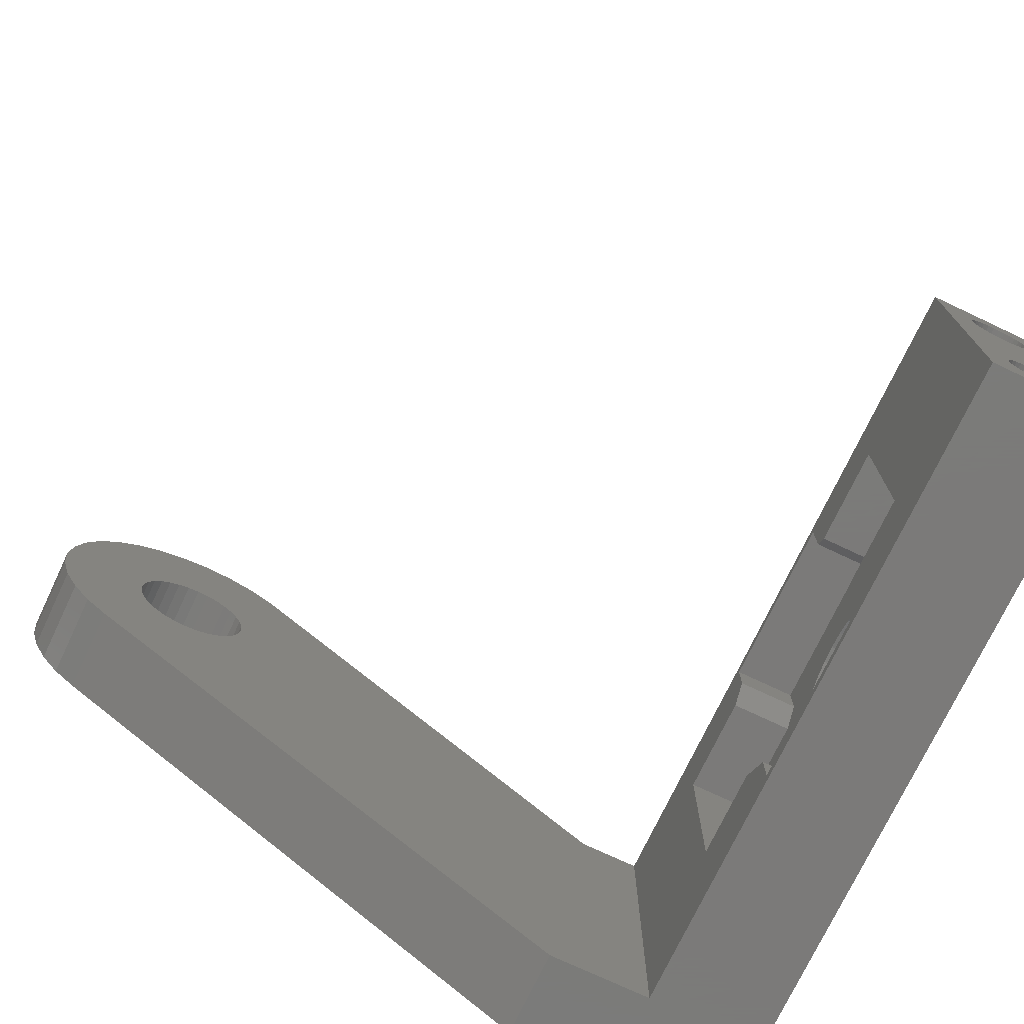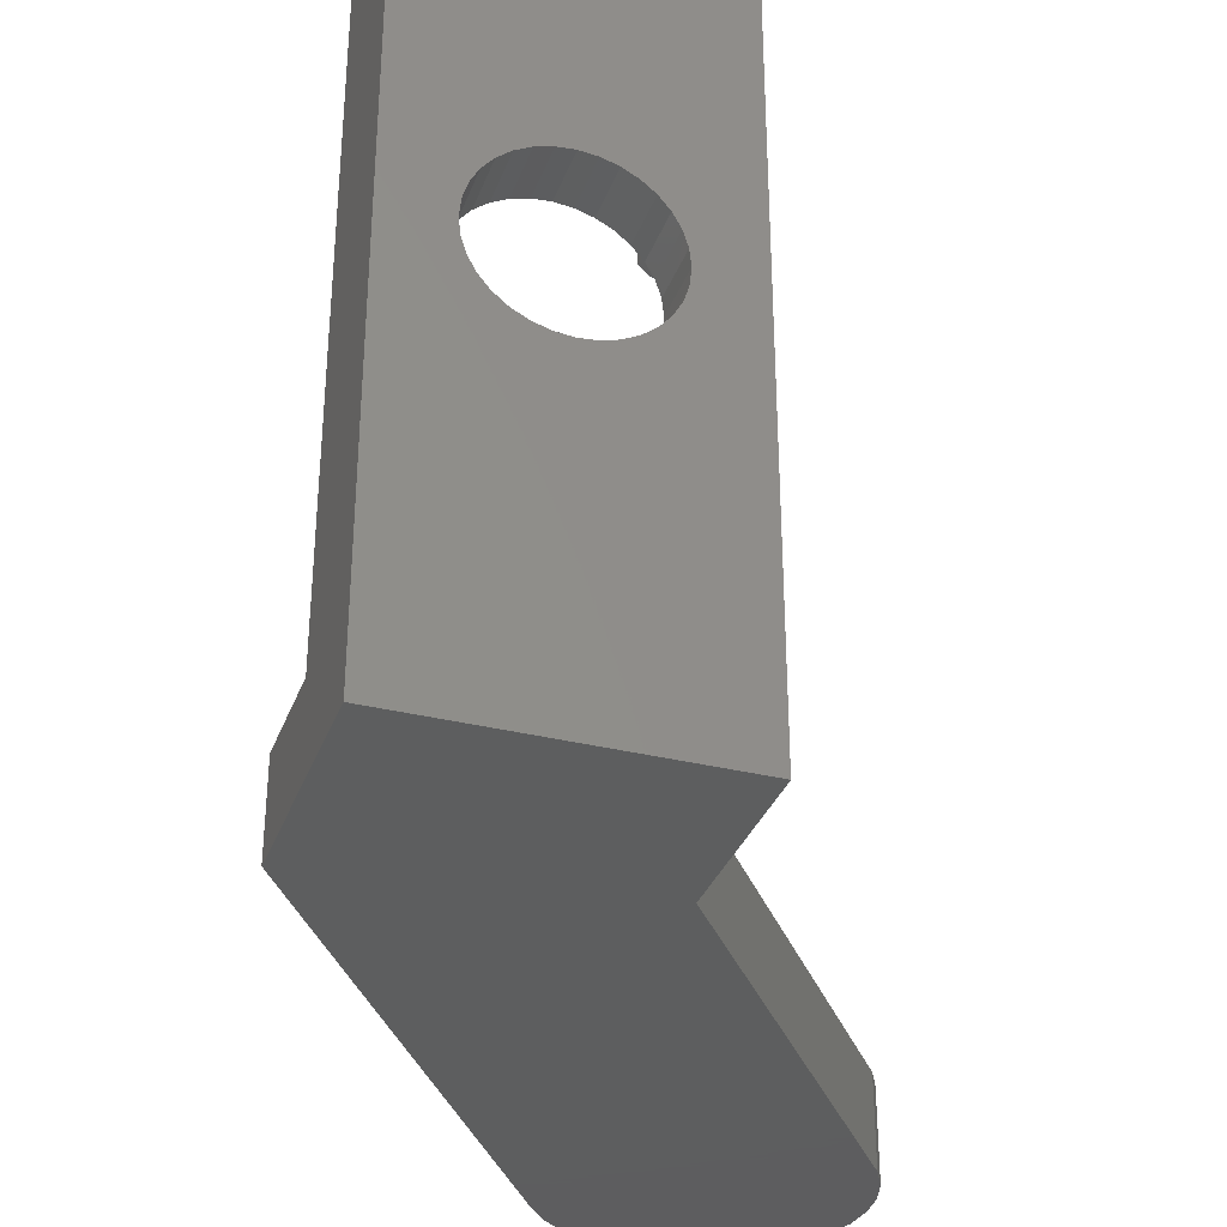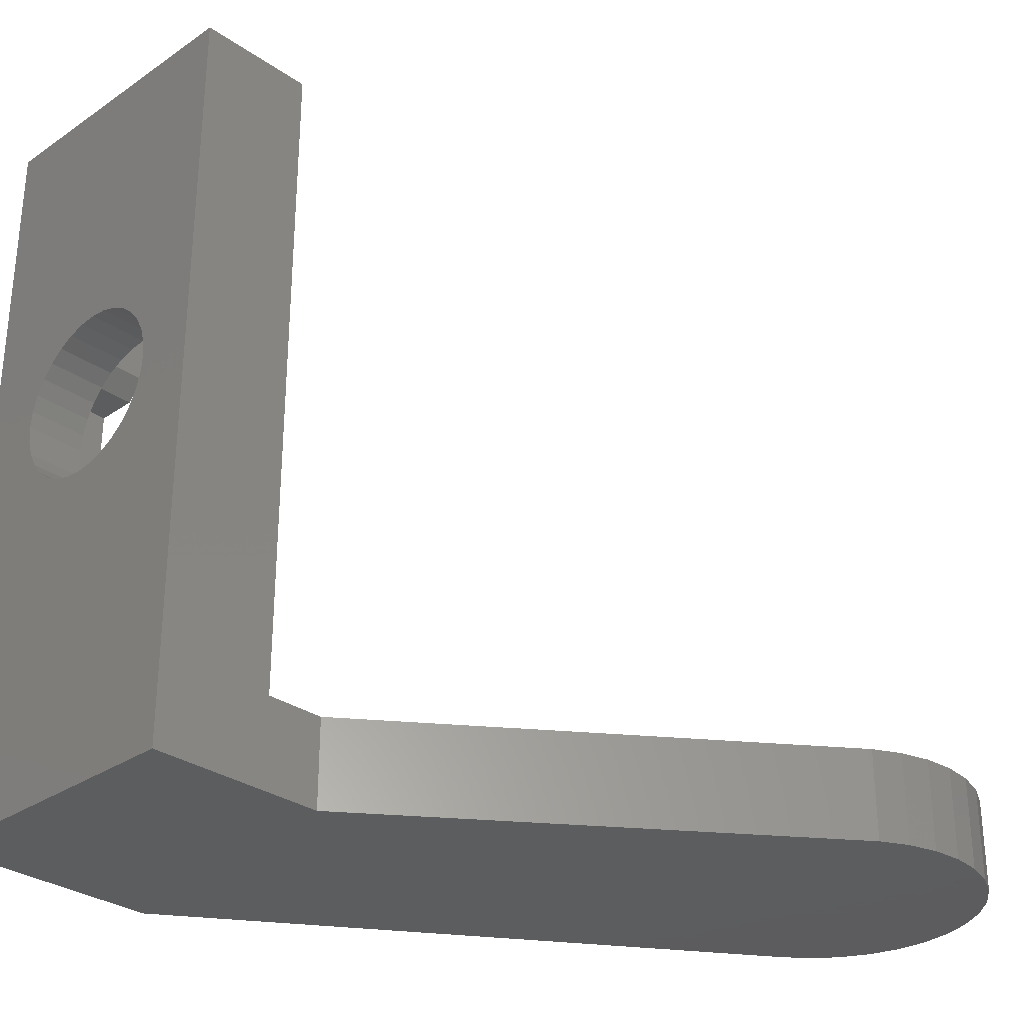
<metadata>
{"format":"stl","ext":"stl","renderer":"f3d","projection":"perspective","resolution":1024,"background":"white","views":[{"elev":-73.9,"azim":-25.3,"up":"+Y"},{"elev":-33.5,"azim":71.3,"up":"+Z"},{"elev":-30.3,"azim":134.7,"up":"+Z"}]}
</metadata>
<code>
# stl→obj: 334 verts, 668 faces
v 2 10 25.8
v 2 7.92 13.9
v 2 10 0
v 2 7.864 14.47
v 2 7.698 15.02
v 2 7.428 15.52
v 2 7.065 15.96
v 2 6.622 16.33
v 2 6.117 16.6
v 2 5.57 16.76
v 2 5 16.82
v 2 0 25.8
v 2 4.43 16.76
v 2 3.883 16.6
v 2 3.378 16.33
v 2 2.935 15.96
v 2 2.136 14.47
v 2 2.08 13.9
v 2 2.302 15.02
v 2 2.572 15.52
v 2 7.864 13.33
v 2 7.698 12.78
v 2 7.428 12.28
v 2 7.065 11.84
v 2 6.622 11.47
v 2 6.117 11.2
v 2 5.57 11.04
v 2 5 10.98
v 2 0 0
v 2 4.43 11.04
v 2 3.883 11.2
v 2 3.378 11.47
v 2 2.935 11.84
v 2 2.572 12.28
v 2 2.302 12.78
v 2 2.136 13.33
v 0.9808 2.195 25.8
v 0.9808 7.805 25.8
v 1 2 25.8
v 0.9239 7.617 25.8
v 0.9239 2.383 25.8
v 0.8315 7.444 25.8
v 0.8315 2.556 25.8
v 0.7071 7.293 25.8
v 0.7071 2.707 25.8
v 0.5556 7.169 25.8
v 0.5556 2.831 25.8
v 0.3827 7.076 25.8
v 0.3827 2.924 25.8
v 0.1951 7.019 25.8
v 0.1951 2.981 25.8
v 0 7 25.8
v 0 3 25.8
v -0.1951 7.019 25.8
v -0.1951 2.981 25.8
v -0.3827 7.076 25.8
v -0.3827 2.924 25.8
v -0.5556 7.169 25.8
v -0.5556 2.831 25.8
v -0.7071 7.293 25.8
v -0.7071 2.707 25.8
v -0.8315 7.444 25.8
v -0.8315 2.556 25.8
v -0.9239 7.617 25.8
v -0.9239 2.383 25.8
v -0.9808 7.805 25.8
v -0.9808 2.195 25.8
v -2 10 25.8
v -1 8 25.8
v 1 8 25.8
v 0.9808 8.195 25.8
v 0.9239 8.383 25.8
v 0.8315 8.556 25.8
v 0.7071 8.707 25.8
v 0.5556 8.831 25.8
v 0.3827 8.924 25.8
v 0.1951 8.981 25.8
v 0 9 25.8
v -0.1951 8.981 25.8
v -2 0 25.8
v -0.9808 8.195 25.8
v -0.9239 8.383 25.8
v -0.8315 8.556 25.8
v -0.7071 8.707 25.8
v -0.5556 8.831 25.8
v -0.3827 8.924 25.8
v 0.9808 1.805 25.8
v 0.9239 1.617 25.8
v 0.8315 1.444 25.8
v 0.7071 1.293 25.8
v 0.5556 1.169 25.8
v 0.3827 1.076 25.8
v 0.1951 1.019 25.8
v 0 1 25.8
v -0.1951 1.019 25.8
v -0.3827 1.076 25.8
v -1 2 25.8
v -0.5556 1.169 25.8
v -0.7071 1.293 25.8
v -0.8315 1.444 25.8
v -0.9239 1.617 25.8
v -0.9808 1.805 25.8
v -2 0.3 16.85
v -2 2.35 17.48
v -2 1.718 16.85
v -2 10 3
v -2 9.7 11.25
v -2 7.95 7.4
v -2 7.95 10.62
v -2 2.35 7.4
v -2 0.3 11.25
v -2 2.35 10.32
v -2 1.418 11.25
v -2 0 3
v -2 9.7 16.85
v -2 7.95 17.18
v -2 8.282 16.85
v -2 7.95 20.4
v -2 2.35 20.4
v -2 8.582 11.25
v -4 10 0
v -4 10 3
v -5.5 0 0
v -22.78 11.84 0
v -17.22 20.16 0
v -18.09 20.62 0
v -19.02 20.9 0
v -20 21 0
v -20.98 20.9 0
v -21.91 20.62 0
v -22.78 20.16 0
v -23.54 12.46 0
v -23.54 19.54 0
v -24.16 13.22 0
v -24.16 18.78 0
v -24.62 14.09 0
v -24.62 17.91 0
v -24.9 15.02 0
v -24.9 16.98 0
v -25 16 0
v -5.5 0 3
v -17.22 20.16 3
v -18.04 16.39 3
v -18 16 3
v -18.89 17.66 3
v -18.09 20.62 3
v -18.15 16.77 3
v -18.34 17.11 3
v -18.59 17.41 3
v -19.23 17.85 3
v -19.02 20.9 3
v -19.61 17.96 3
v -20 21 3
v -20 18 3
v -20.39 17.96 3
v -20.98 20.9 3
v -20.77 17.85 3
v -21.91 20.62 3
v -21.11 17.66 3
v -22.78 20.16 3
v -21.41 17.41 3
v -23.54 19.54 3
v -21.66 17.11 3
v -24.16 18.78 3
v -21.85 16.77 3
v -18.04 15.61 3
v -18.15 15.23 3
v -18.34 14.89 3
v -18.59 14.59 3
v -18.89 14.34 3
v -19.23 14.15 3
v -22.78 11.84 3
v -19.61 14.04 3
v -20 14 3
v -20.39 14.04 3
v -20.77 14.15 3
v -21.11 14.34 3
v -21.41 14.59 3
v -24.62 17.91 3
v -23.54 12.46 3
v -21.66 14.89 3
v -24.16 13.22 3
v -21.85 15.23 3
v -24.62 14.09 3
v -21.96 15.61 3
v -21.96 16.39 3
v -24.9 16.98 3
v -22 16 3
v -25 16 3
v -24.9 15.02 3
v -18.04 16.39 1
v -18.04 15.61 1
v -18 16 1
v -18.15 16.77 1
v -18.15 15.23 1
v -18.34 17.11 1
v -18.34 14.89 1
v -18.59 17.41 1
v -18.59 14.59 1
v -18.89 17.66 1
v -18.89 14.34 1
v -19.23 17.85 1
v -19.23 14.15 1
v -19.61 17.96 1
v -19.61 14.04 1
v -20 18 1
v -20 14 1
v -20.39 17.96 1
v -20.39 14.04 1
v -20.77 17.85 1
v -20.77 14.15 1
v -21.11 17.66 1
v -21.11 14.34 1
v -21.41 17.41 1
v -21.41 14.59 1
v -21.66 17.11 1
v -21.66 14.89 1
v -21.85 16.77 1
v -21.85 15.23 1
v -21.96 16.39 1
v -21.96 15.61 1
v -22 16 1
v 0 1.718 16.85
v 0 2.572 15.52
v 0 2.302 15.02
v 0 0.3 16.85
v 0 2.136 14.47
v 0 2.08 13.9
v 0 2.35 17.48
v 0 5.57 11.04
v 0 7.95 10.62
v 0 7.95 7.4
v 0 7.92 13.9
v 0 7.95 17.18
v 0 7.864 14.47
v 0 7.864 13.33
v 0 7.698 12.78
v 0 7.428 12.28
v 0 7.065 11.84
v 0 6.622 11.47
v 0 6.117 11.2
v 0 5 10.98
v 0 2.35 7.4
v 0 4.43 11.04
v 0 2.35 10.32
v 0 3.883 11.2
v 0 3.378 11.47
v 0 2.935 11.84
v 0 1.418 11.25
v 0 2.572 12.28
v 0 2.302 12.78
v 0 0.3 11.25
v 0 2.136 13.33
v 0 8.582 11.25
v 0 9.7 16.85
v 0 9.7 11.25
v 0 8.282 16.85
v 0 7.698 15.02
v 0 7.428 15.52
v 0 7.065 15.96
v 0 6.622 16.33
v 0 6.117 16.6
v 0 5.57 16.76
v 0 7.95 20.4
v 0 5 16.82
v 0 2.35 20.4
v 0 4.43 16.76
v 0 3.883 16.6
v 0 3.378 16.33
v 0 2.935 15.96
v 0.9808 2.195 20.8
v 0.9808 1.805 20.8
v 1 2 20.8
v 0.9239 2.383 20.8
v 0.9239 1.617 20.8
v 0.8315 2.556 20.8
v 0.8315 1.444 20.8
v 0.7071 2.707 20.8
v 0.7071 1.293 20.8
v 0.5556 2.831 20.8
v 0.5556 1.169 20.8
v 0.3827 2.924 20.8
v 0.3827 1.076 20.8
v 0.1951 2.981 20.8
v 0.1951 1.019 20.8
v 0 3 20.8
v 0 1 20.8
v -0.1951 2.981 20.8
v -0.1951 1.019 20.8
v -0.3827 2.924 20.8
v -0.3827 1.076 20.8
v -0.5556 2.831 20.8
v -0.5556 1.169 20.8
v -0.7071 2.707 20.8
v -0.7071 1.293 20.8
v -0.8315 2.556 20.8
v -0.8315 1.444 20.8
v -0.9239 2.383 20.8
v -0.9239 1.617 20.8
v -0.9808 2.195 20.8
v -0.9808 1.805 20.8
v -1 2 20.8
v -0.9808 8.195 20.8
v -1 8 20.8
v 0 9 20.8
v 0.1951 8.981 20.8
v -0.7071 8.707 20.8
v -0.5556 8.831 20.8
v 0.8315 8.556 20.8
v 0.7071 8.707 20.8
v 0.3827 8.924 20.8
v 0.5556 8.831 20.8
v -0.9239 7.617 20.8
v -0.8315 7.444 20.8
v -0.8315 8.556 20.8
v -0.9239 8.383 20.8
v -0.3827 8.924 20.8
v -0.1951 8.981 20.8
v 0.9808 8.195 20.8
v 0.9239 8.383 20.8
v 0.9808 7.805 20.8
v 1 8 20.8
v 0.9239 7.617 20.8
v 0.8315 7.444 20.8
v 0.7071 7.293 20.8
v 0.5556 7.169 20.8
v 0.3827 7.076 20.8
v 0.1951 7.019 20.8
v 0 7 20.8
v -0.1951 7.019 20.8
v -0.3827 7.076 20.8
v -0.5556 7.169 20.8
v -0.7071 7.293 20.8
v -0.9808 7.805 20.8
f 1 2 3
f 1 4 2
f 1 5 4
f 1 6 5
f 1 7 6
f 1 8 7
f 1 9 8
f 1 10 9
f 1 11 10
f 12 11 1
f 11 12 13
f 13 12 14
f 14 12 15
f 15 12 16
f 17 12 18
f 19 12 17
f 20 12 19
f 16 12 20
f 21 3 2
f 22 3 21
f 23 3 22
f 24 3 23
f 25 3 24
f 26 3 25
f 27 3 26
f 28 3 27
f 29 28 30
f 29 30 31
f 29 31 32
f 29 32 33
f 29 33 34
f 29 18 12
f 28 29 3
f 35 29 34
f 36 29 35
f 18 29 36
f 37 12 38
f 12 37 39
f 40 37 38
f 40 41 37
f 42 41 40
f 42 43 41
f 44 43 42
f 44 45 43
f 46 45 44
f 46 47 45
f 48 47 46
f 48 49 47
f 50 49 48
f 50 51 49
f 52 51 50
f 52 53 51
f 54 53 52
f 54 55 53
f 56 55 54
f 56 57 55
f 58 57 56
f 58 59 57
f 60 59 58
f 60 61 59
f 62 61 60
f 62 63 61
f 64 63 62
f 64 65 63
f 66 65 64
f 66 67 65
f 68 66 69
f 66 68 67
f 38 1 70
f 1 71 70
f 1 72 71
f 1 73 72
f 1 74 73
f 1 75 74
f 1 76 75
f 1 77 76
f 1 78 77
f 68 78 1
f 78 68 79
f 80 67 68
f 81 68 69
f 82 68 81
f 83 68 82
f 84 68 83
f 85 68 84
f 86 68 85
f 79 68 86
f 1 38 12
f 87 12 39
f 88 12 87
f 89 12 88
f 90 12 89
f 91 12 90
f 92 12 91
f 93 12 92
f 94 12 93
f 80 94 95
f 80 95 96
f 67 80 97
f 94 80 12
f 98 80 96
f 99 80 98
f 100 80 99
f 101 80 100
f 102 80 101
f 97 80 102
f 103 104 105
f 106 107 68
f 108 107 106
f 109 107 108
f 106 110 108
f 111 112 110
f 112 111 113
f 111 114 103
f 110 114 111
f 114 110 106
f 115 68 107
f 116 115 117
f 115 116 118
f 115 118 68
f 119 68 118
f 104 103 119
f 119 80 68
f 103 80 119
f 80 103 114
f 107 109 120
f 1 106 68
f 3 106 1
f 121 106 3
f 106 121 122
f 29 121 3
f 123 121 29
f 124 121 123
f 121 124 125
f 125 124 126
f 126 124 127
f 127 124 128
f 128 124 129
f 129 124 130
f 124 131 130
f 132 131 124
f 132 133 131
f 134 133 132
f 134 135 133
f 136 135 134
f 136 137 135
f 138 137 136
f 138 139 137
f 139 138 140
f 141 123 114
f 114 12 80
f 114 29 12
f 29 114 123
f 142 143 144
f 145 142 146
f 142 147 143
f 142 148 147
f 142 149 148
f 142 145 149
f 150 146 151
f 146 150 145
f 151 152 150
f 153 152 151
f 153 154 152
f 153 155 154
f 156 155 153
f 155 156 157
f 158 157 156
f 157 158 159
f 160 159 158
f 159 160 161
f 162 161 160
f 161 162 163
f 164 163 162
f 163 164 165
f 122 114 106
f 122 141 114
f 144 122 142
f 166 122 144
f 167 122 166
f 168 122 167
f 169 122 168
f 170 122 169
f 122 170 141
f 171 141 170
f 172 171 173
f 172 173 174
f 172 174 175
f 172 175 176
f 172 176 177
f 172 177 178
f 179 165 164
f 171 172 141
f 180 178 181
f 182 181 183
f 184 183 185
f 165 179 186
f 187 186 179
f 178 180 172
f 186 187 188
f 181 182 180
f 189 188 187
f 183 184 182
f 188 189 185
f 185 190 184
f 185 189 190
f 140 187 139
f 187 140 189
f 124 141 172
f 141 124 123
f 125 146 142
f 146 125 126
f 135 162 133
f 162 135 164
f 138 189 140
f 189 138 190
f 132 172 180
f 172 132 124
f 136 190 138
f 190 136 184
f 126 151 146
f 151 126 127
f 132 182 134
f 182 132 180
f 121 142 122
f 142 121 125
f 134 184 136
f 184 134 182
f 130 160 158
f 160 130 131
f 127 153 151
f 153 127 128
f 129 158 156
f 158 129 130
f 131 162 160
f 162 131 133
f 128 156 153
f 156 128 129
f 137 164 135
f 164 137 179
f 139 179 137
f 179 139 187
f 191 192 193
f 194 192 191
f 194 195 192
f 196 195 194
f 196 197 195
f 198 197 196
f 198 199 197
f 200 199 198
f 200 201 199
f 202 201 200
f 202 203 201
f 204 203 202
f 204 205 203
f 206 205 204
f 206 207 205
f 208 207 206
f 208 209 207
f 210 209 208
f 210 211 209
f 212 211 210
f 212 213 211
f 214 213 212
f 214 215 213
f 216 215 214
f 216 217 215
f 218 217 216
f 218 219 217
f 220 219 218
f 220 221 219
f 221 220 222
f 212 157 159
f 157 212 210
f 193 143 191
f 143 193 144
f 185 222 188
f 222 185 221
f 205 174 173
f 174 205 207
f 202 145 150
f 145 202 200
f 191 147 194
f 147 191 143
f 186 218 165
f 218 186 220
f 165 216 163
f 216 165 218
f 163 214 161
f 214 163 216
f 214 159 161
f 159 214 212
f 210 155 157
f 155 210 208
f 206 152 154
f 152 206 204
f 192 144 193
f 144 192 166
f 194 148 196
f 148 194 147
f 200 149 145
f 149 200 198
f 204 150 152
f 150 204 202
f 196 149 198
f 149 196 148
f 188 220 186
f 220 188 222
f 209 176 175
f 176 209 211
f 211 177 176
f 177 211 213
f 213 178 177
f 178 213 215
f 181 219 183
f 219 181 217
f 207 175 174
f 175 207 209
f 201 171 170
f 171 201 203
f 199 168 197
f 168 199 169
f 195 166 192
f 166 195 167
f 199 170 169
f 170 199 201
f 208 154 155
f 154 208 206
f 178 217 181
f 217 178 215
f 183 221 185
f 221 183 219
f 203 173 171
f 173 203 205
f 197 167 195
f 167 197 168
f 223 224 225
f 226 225 227
f 226 227 228
f 224 223 229
f 230 231 232
f 231 233 234
f 235 234 233
f 231 236 233
f 231 237 236
f 231 238 237
f 231 239 238
f 231 240 239
f 231 241 240
f 231 230 241
f 232 242 230
f 243 242 232
f 242 243 244
f 245 244 243
f 246 245 247
f 244 245 246
f 247 245 248
f 249 248 245
f 248 249 250
f 250 249 251
f 252 251 249
f 251 252 253
f 253 252 228
f 228 252 226
f 225 226 223
f 254 255 256
f 254 257 255
f 231 257 254
f 257 231 234
f 258 234 235
f 259 234 258
f 260 234 259
f 261 234 260
f 262 234 261
f 263 234 262
f 234 263 264
f 265 264 263
f 266 265 267
f 229 267 268
f 229 268 269
f 229 269 270
f 229 270 224
f 267 229 266
f 265 266 264
f 119 264 266
f 264 119 118
f 108 243 232
f 243 108 110
f 229 119 266
f 119 229 104
f 243 112 245
f 112 243 110
f 108 231 109
f 231 108 232
f 116 264 118
f 264 116 234
f 103 223 226
f 223 103 105
f 117 255 257
f 255 117 115
f 107 254 256
f 254 107 120
f 113 252 249
f 252 113 111
f 252 103 226
f 103 252 111
f 107 255 115
f 255 107 256
f 230 28 27
f 28 230 242
f 265 10 11
f 10 265 263
f 233 4 235
f 4 233 2
f 36 228 18
f 228 36 253
f 259 7 260
f 7 259 6
f 235 5 258
f 5 235 4
f 246 32 31
f 32 246 247
f 241 27 26
f 27 241 230
f 239 25 24
f 25 239 240
f 236 2 233
f 2 236 21
f 238 22 237
f 22 238 23
f 262 8 9
f 8 262 261
f 261 7 8
f 7 261 260
f 263 9 10
f 9 263 262
f 258 6 259
f 6 258 5
f 35 253 36
f 253 35 251
f 240 26 25
f 26 240 241
f 239 23 238
f 23 239 24
f 237 21 236
f 21 237 22
f 244 31 30
f 31 244 246
f 242 30 28
f 30 242 244
f 20 270 16
f 270 20 224
f 270 15 16
f 15 270 269
f 33 250 34
f 250 33 248
f 34 251 35
f 251 34 250
f 17 225 19
f 225 17 227
f 19 224 20
f 224 19 225
f 269 14 15
f 14 269 268
f 268 13 14
f 13 268 267
f 267 11 13
f 11 267 265
f 247 33 32
f 33 247 248
f 18 227 17
f 227 18 228
f 120 231 254
f 231 120 109
f 117 234 116
f 234 117 257
f 112 249 245
f 249 112 113
f 223 104 229
f 104 223 105
f 271 272 273
f 274 272 271
f 274 275 272
f 276 275 274
f 276 277 275
f 278 277 276
f 278 279 277
f 280 279 278
f 280 281 279
f 282 281 280
f 282 283 281
f 284 283 282
f 284 285 283
f 286 285 284
f 286 287 285
f 288 287 286
f 288 289 287
f 290 289 288
f 290 291 289
f 292 291 290
f 292 293 291
f 294 293 292
f 294 295 293
f 296 295 294
f 296 297 295
f 298 297 296
f 298 299 297
f 300 299 298
f 300 301 299
f 301 300 302
f 292 57 59
f 57 292 290
f 273 37 271
f 37 273 39
f 102 302 97
f 302 102 301
f 285 94 93
f 94 285 287
f 282 47 49
f 47 282 280
f 271 41 274
f 41 271 37
f 67 298 65
f 298 67 300
f 65 296 63
f 296 65 298
f 63 294 61
f 294 63 296
f 294 59 61
f 59 294 292
f 290 55 57
f 55 290 288
f 286 51 53
f 51 286 284
f 272 39 273
f 39 272 87
f 274 43 276
f 43 274 41
f 280 45 47
f 45 280 278
f 284 49 51
f 49 284 282
f 276 45 278
f 45 276 43
f 97 300 67
f 300 97 302
f 289 96 95
f 96 289 291
f 291 98 96
f 98 291 293
f 293 99 98
f 99 293 295
f 100 299 101
f 299 100 297
f 287 95 94
f 95 287 289
f 281 92 91
f 92 281 283
f 279 89 277
f 89 279 90
f 275 87 272
f 87 275 88
f 288 53 55
f 53 288 286
f 99 297 100
f 297 99 295
f 101 301 102
f 301 101 299
f 283 93 92
f 93 283 285
f 277 88 275
f 88 277 89
f 279 91 90
f 91 279 281
f 69 303 81
f 303 69 304
f 305 77 78
f 77 305 306
f 307 85 84
f 85 307 308
f 309 74 310
f 74 309 73
f 311 75 76
f 75 311 312
f 62 313 64
f 313 62 314
f 82 315 83
f 315 82 316
f 81 316 82
f 316 81 303
f 83 307 84
f 307 83 315
f 317 79 86
f 79 317 318
f 318 78 79
f 78 318 305
f 308 86 85
f 86 308 317
f 319 72 320
f 72 319 71
f 319 321 322
f 320 321 319
f 320 323 321
f 309 323 320
f 309 324 323
f 310 324 309
f 310 325 324
f 312 325 310
f 312 326 325
f 311 326 312
f 311 327 326
f 306 327 311
f 306 328 327
f 305 328 306
f 305 329 328
f 318 329 305
f 318 330 329
f 317 330 318
f 317 331 330
f 308 331 317
f 308 332 331
f 307 332 308
f 307 333 332
f 315 333 307
f 315 314 333
f 316 314 315
f 316 313 314
f 303 313 316
f 303 334 313
f 334 303 304
f 320 73 309
f 73 320 72
f 322 71 319
f 71 322 70
f 312 74 75
f 74 312 310
f 306 76 77
f 76 306 311
f 330 56 54
f 56 330 331
f 332 60 58
f 60 332 333
f 326 48 46
f 48 326 327
f 328 52 50
f 52 328 329
f 325 42 324
f 42 325 44
f 323 38 321
f 38 323 40
f 321 70 322
f 70 321 38
f 331 58 56
f 58 331 332
f 60 314 62
f 314 60 333
f 64 334 66
f 334 64 313
f 66 304 69
f 304 66 334
f 327 50 48
f 50 327 328
f 329 54 52
f 54 329 330
f 325 46 44
f 46 325 326
f 324 40 323
f 40 324 42

</code>
